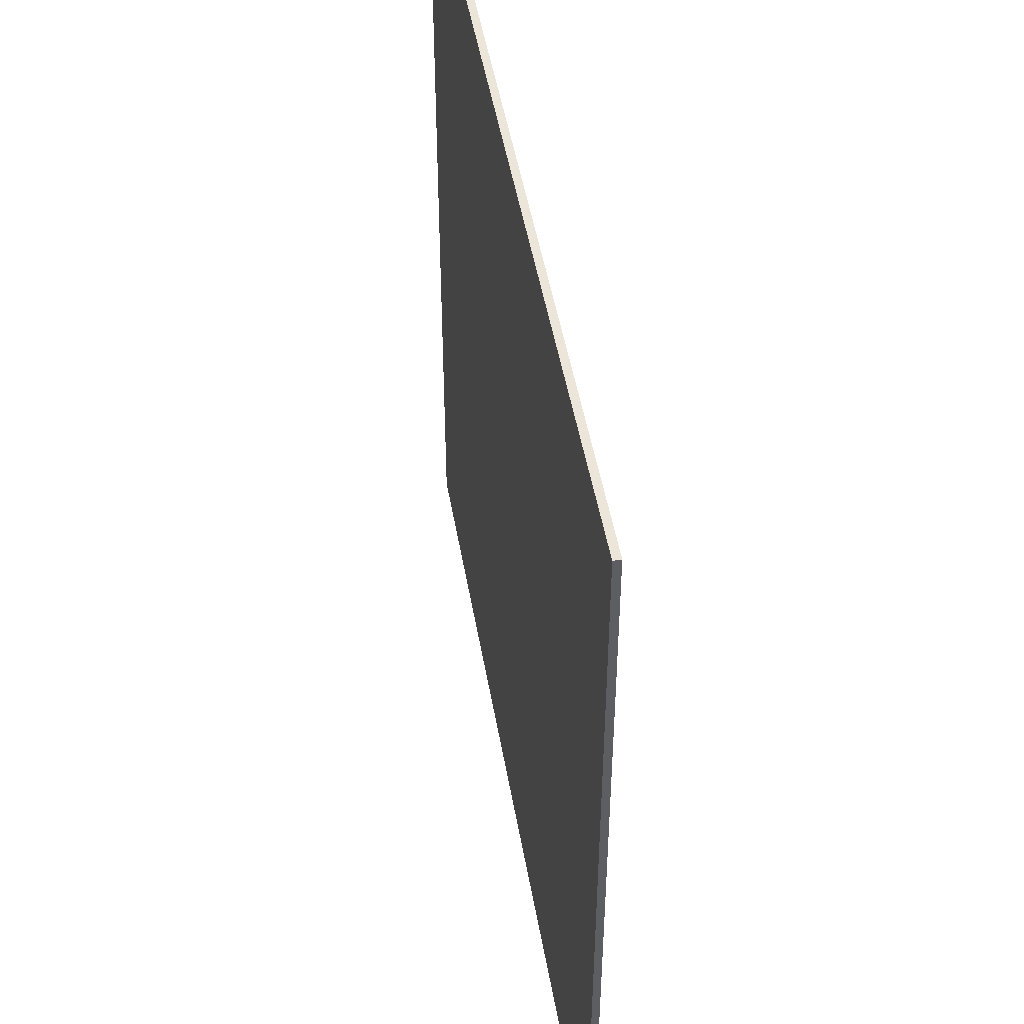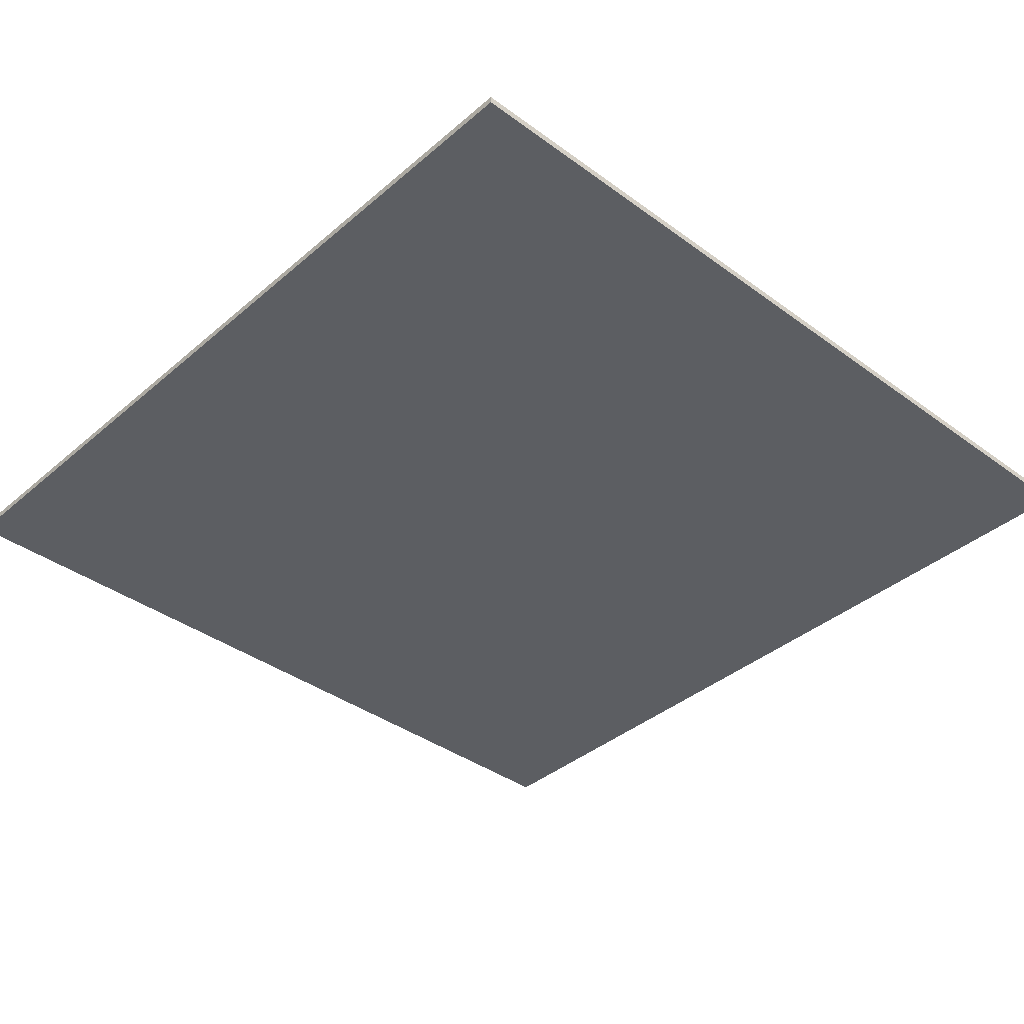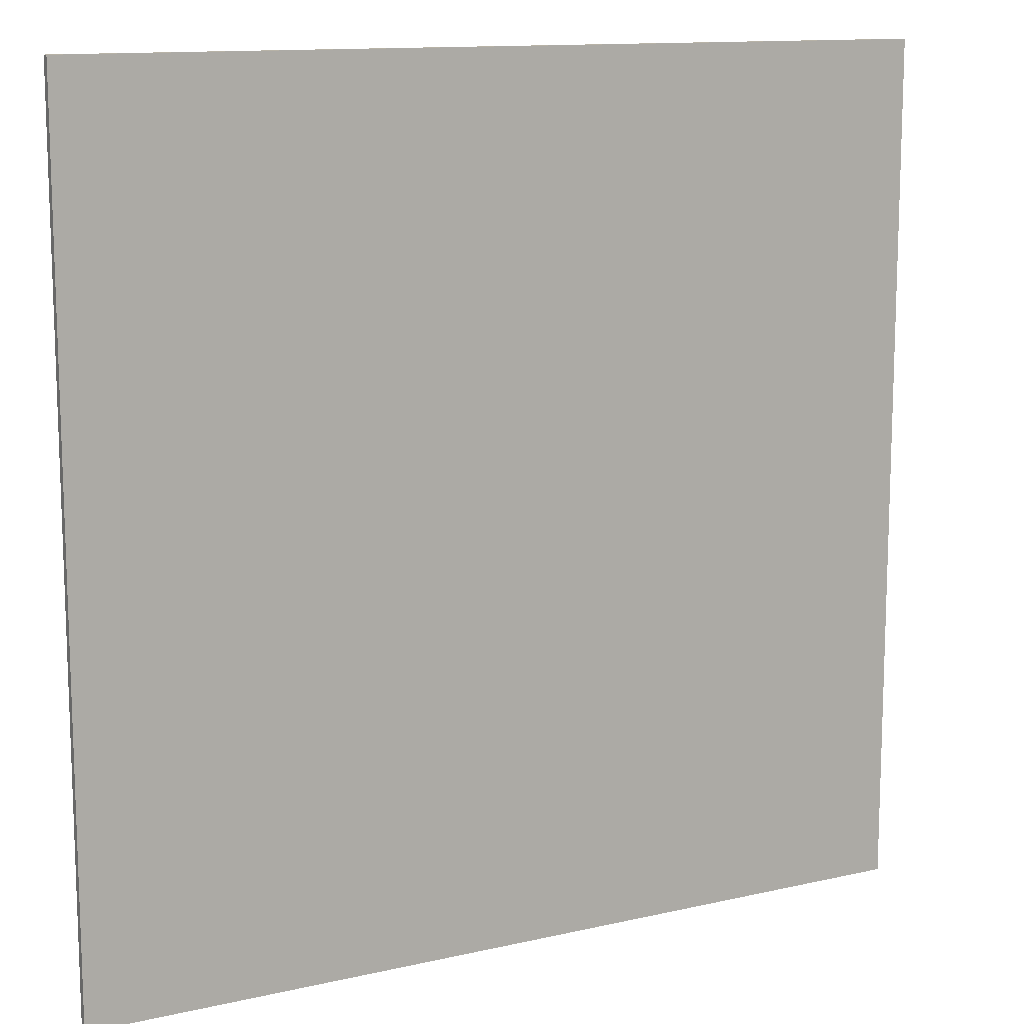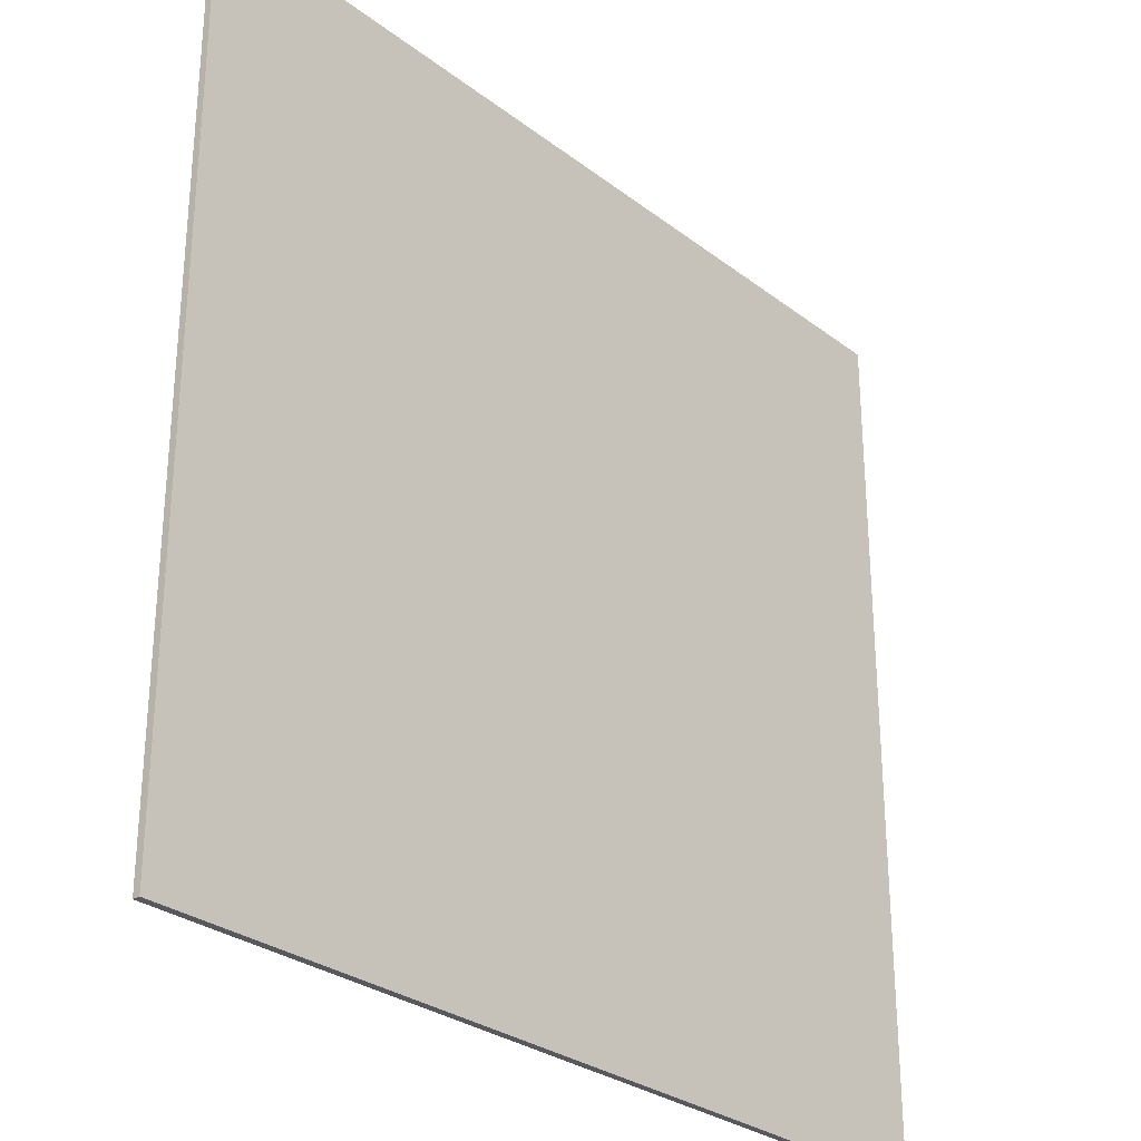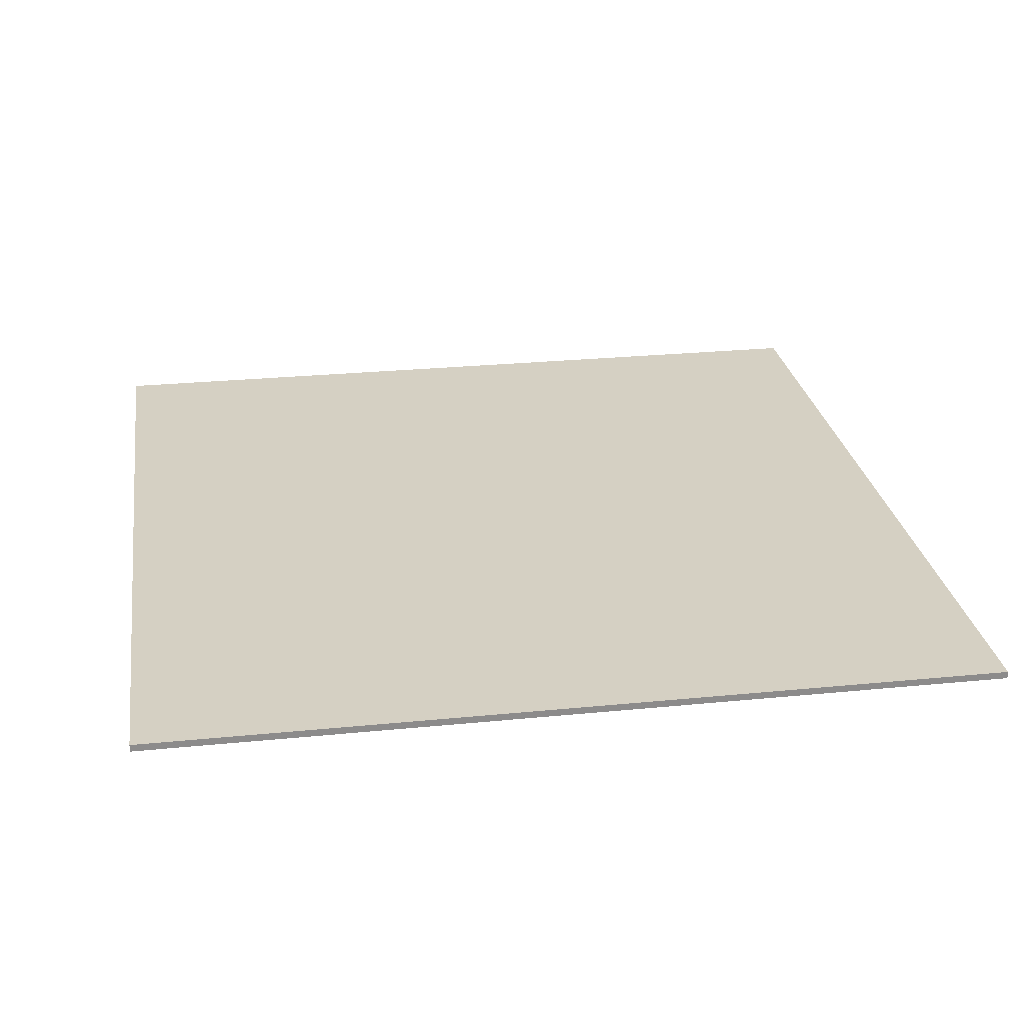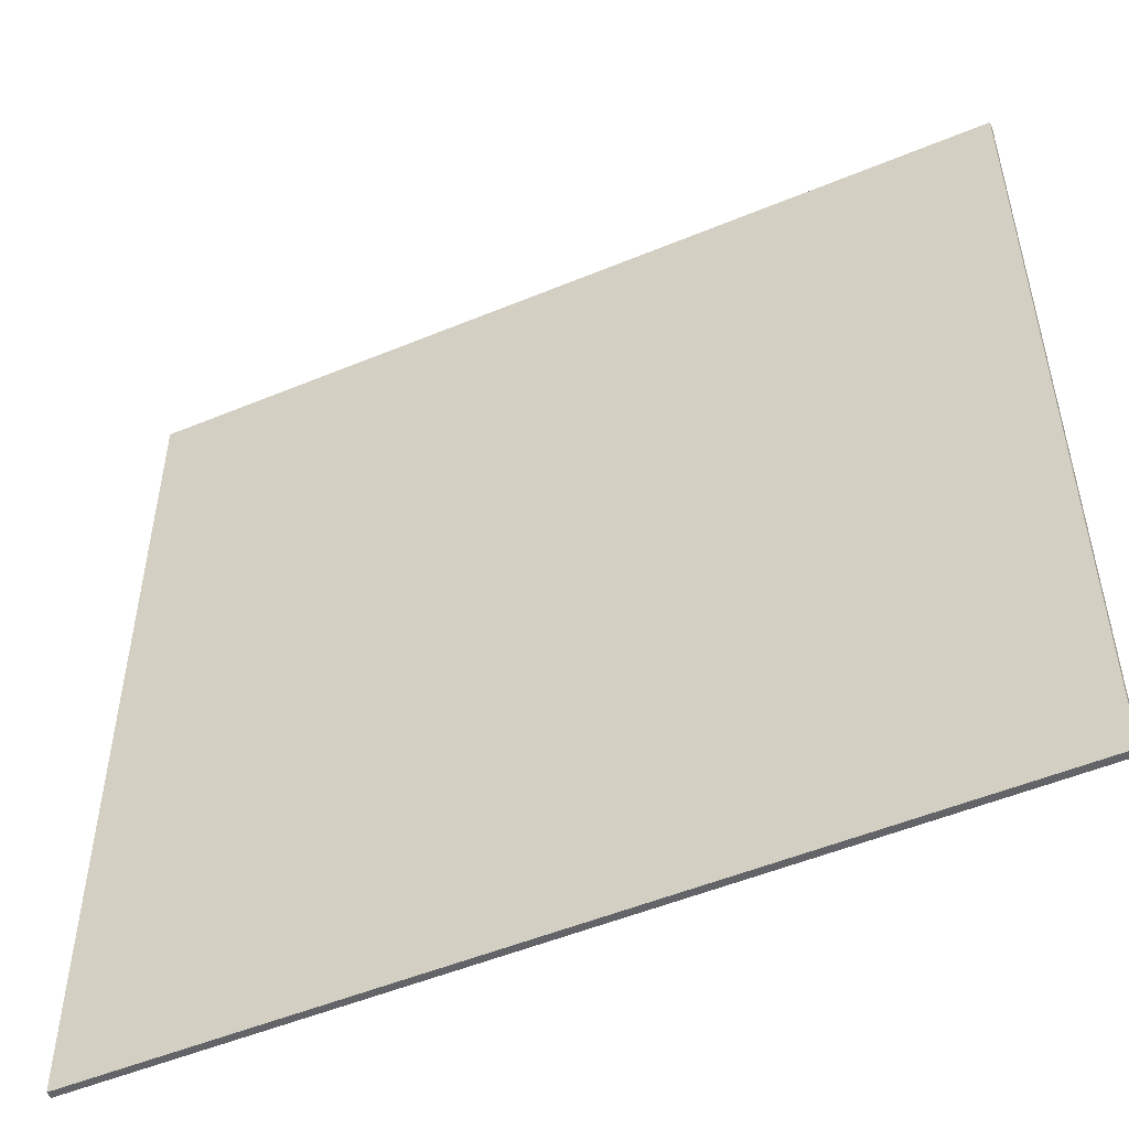
<metadata>
{"format":"obj","ext":"obj","renderer":"f3d","projection":"perspective","resolution":1024,"background":"white","views":[{"elev":48.2,"azim":-99.7,"up":"+Z"},{"elev":-38.2,"azim":-132.8,"up":"+Y"},{"elev":12.4,"azim":151.6,"up":"+Z"},{"elev":-29.0,"azim":-48.4,"up":"+Z"},{"elev":26.4,"azim":-98.9,"up":"+Y"},{"elev":-51.3,"azim":-155.7,"up":"+Z"}]}
</metadata>
<code>
v 154.6 820.2 195.5
v 103.6 820.2 195.5
v 154.6 820.2 245.8
v 103.6 820.2 245.8
v 154.6 819.8 195.5
v 103.6 819.8 195.5
v 154.6 819.8 245.8
v 103.6 819.8 245.8
f 4 3 1
f 1 2 4
f 8 6 5
f 5 7 8
f 6 2 1
f 1 5 6
f 8 4 2
f 2 6 8
f 7 3 4
f 4 8 7
f 5 1 3
f 3 7 5

</code>
